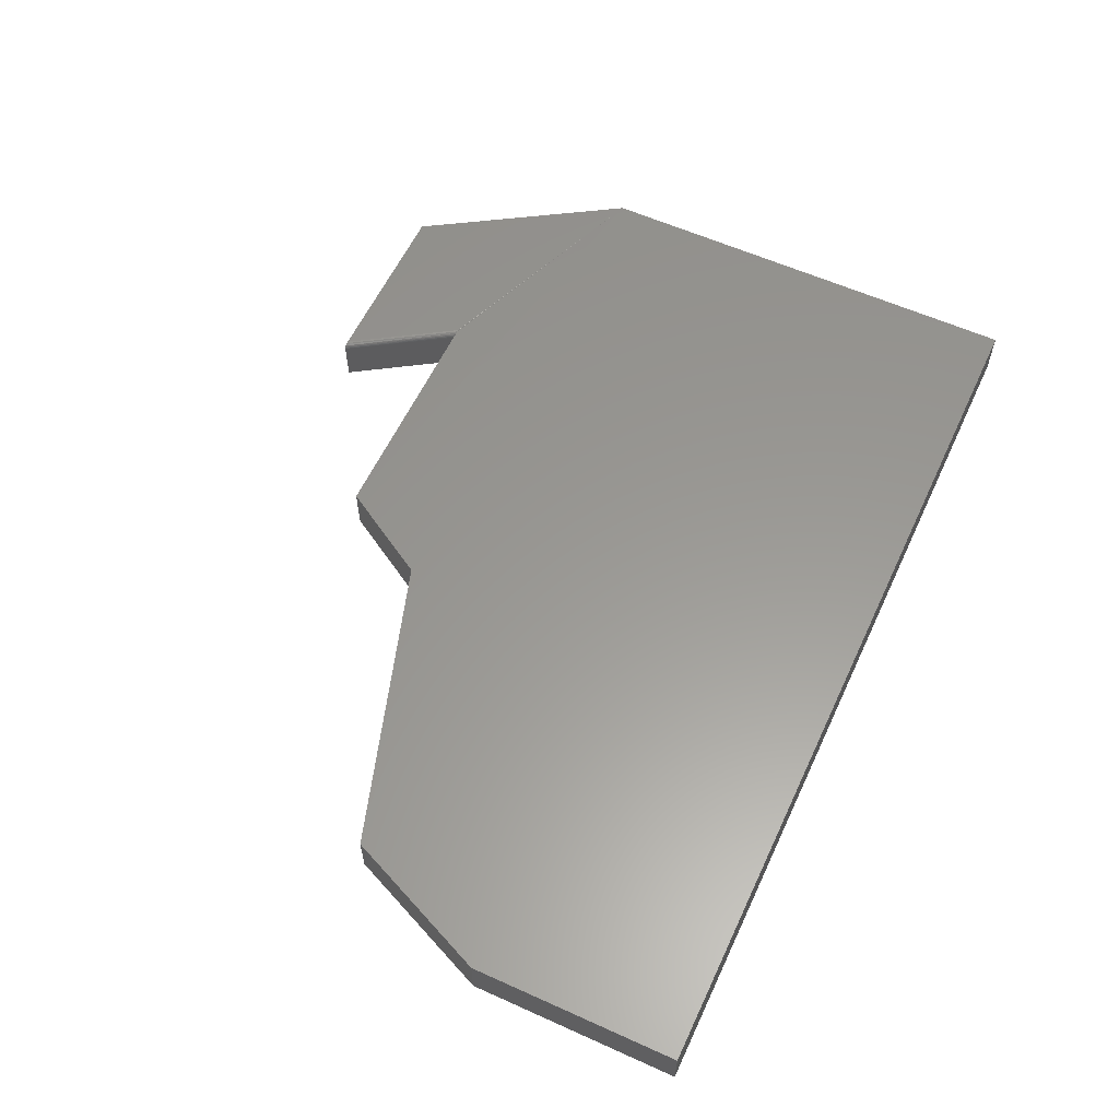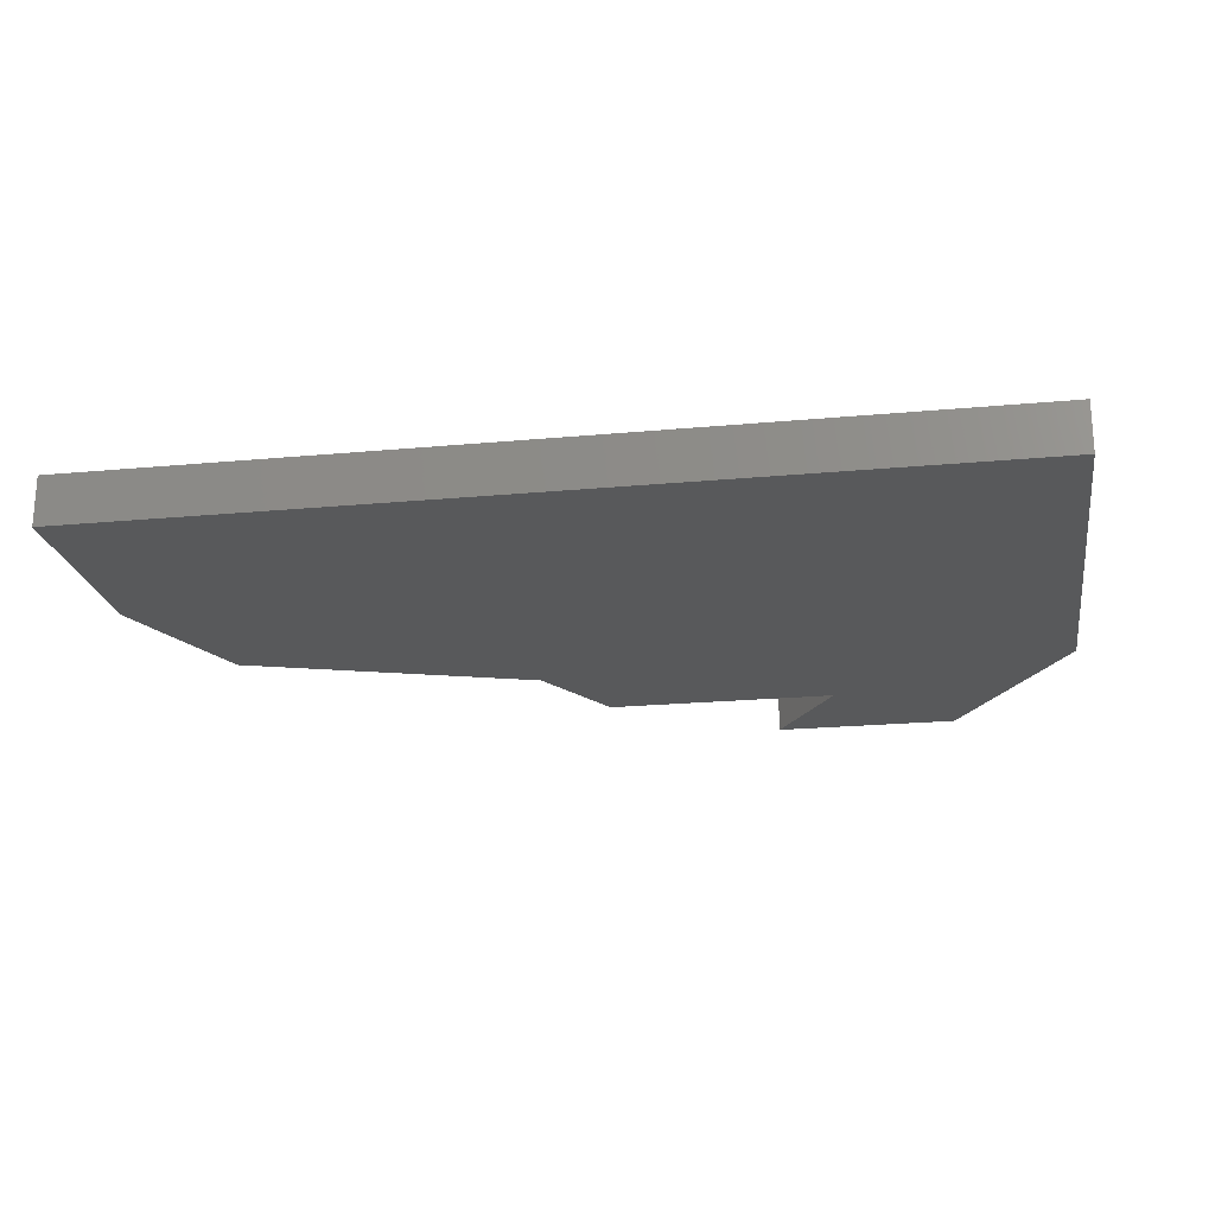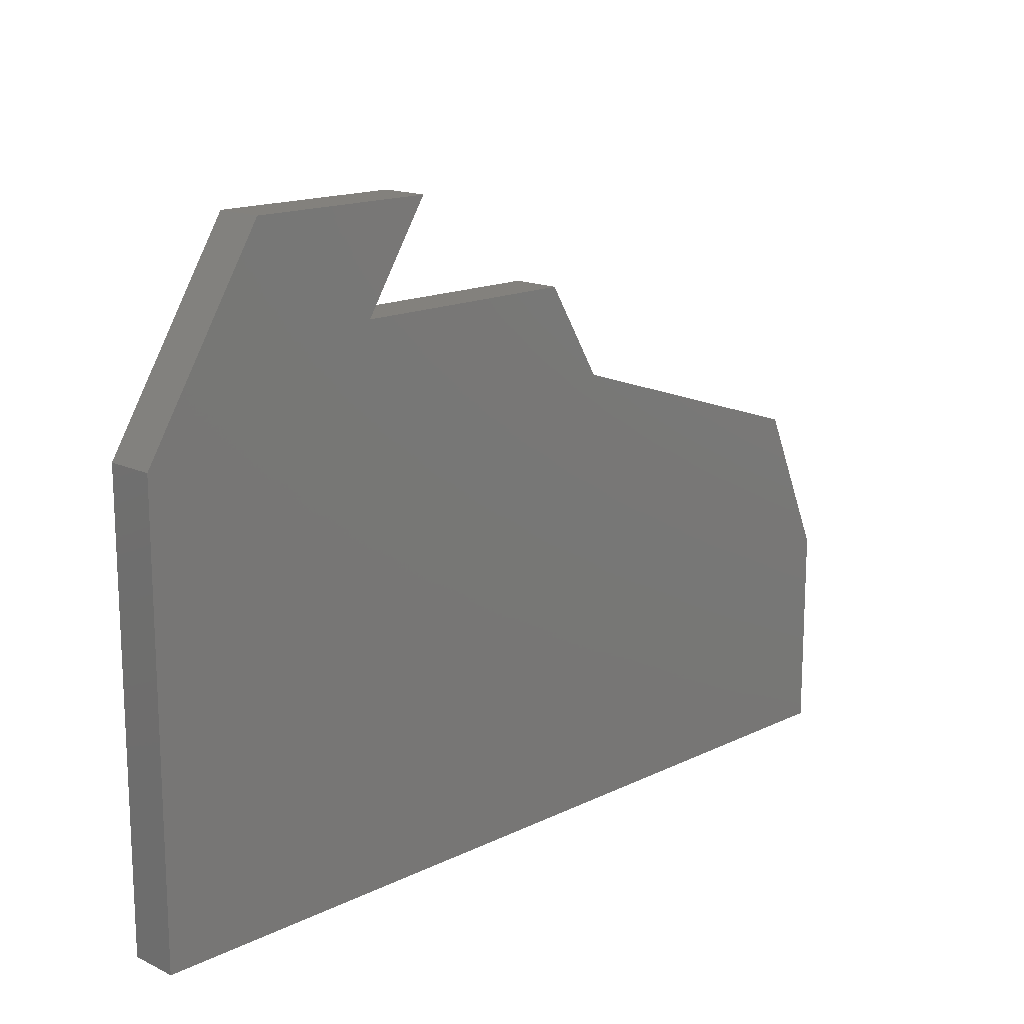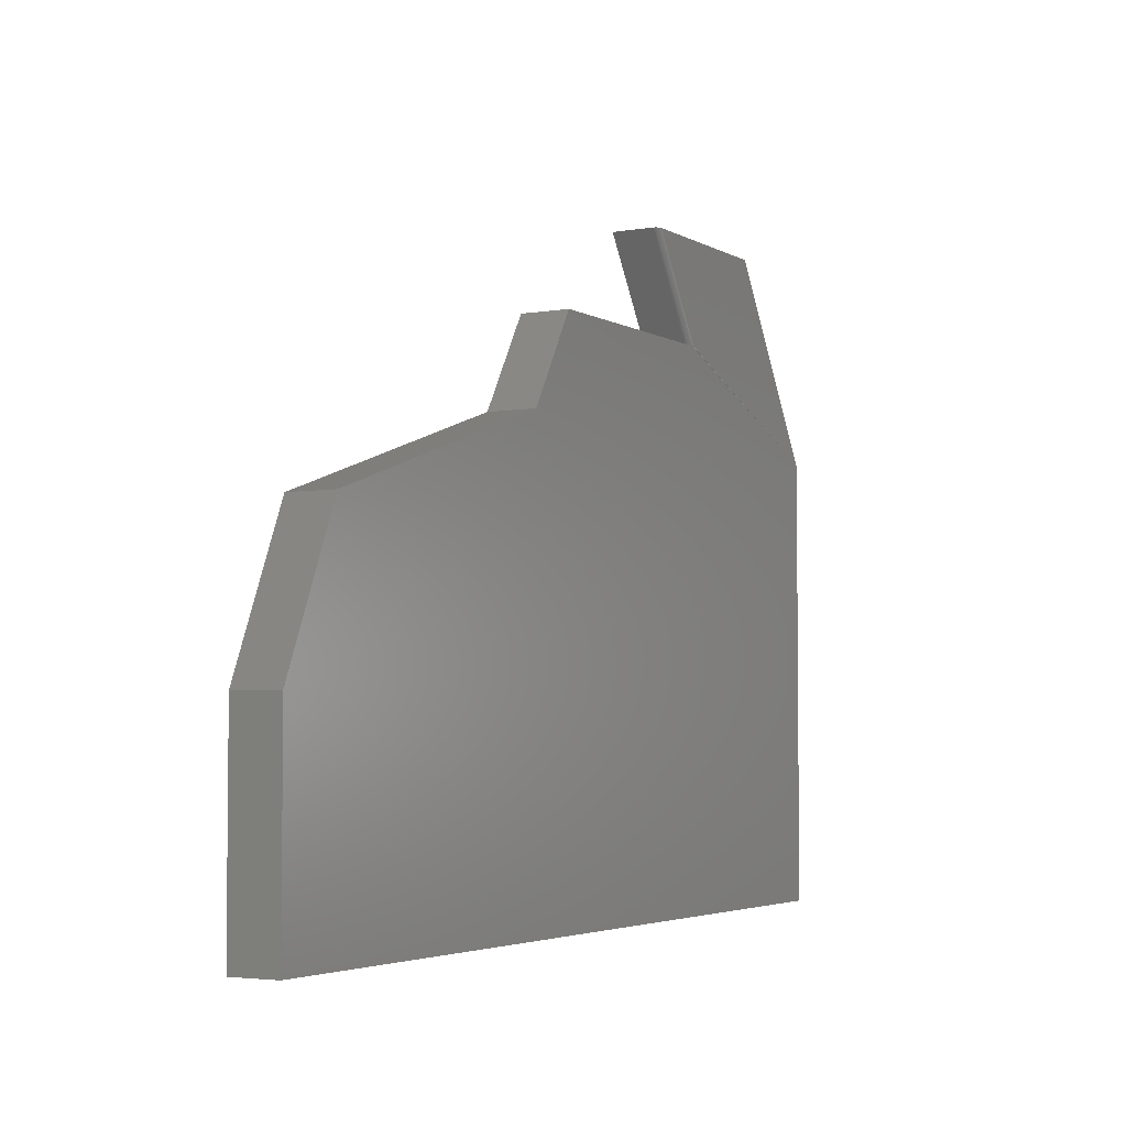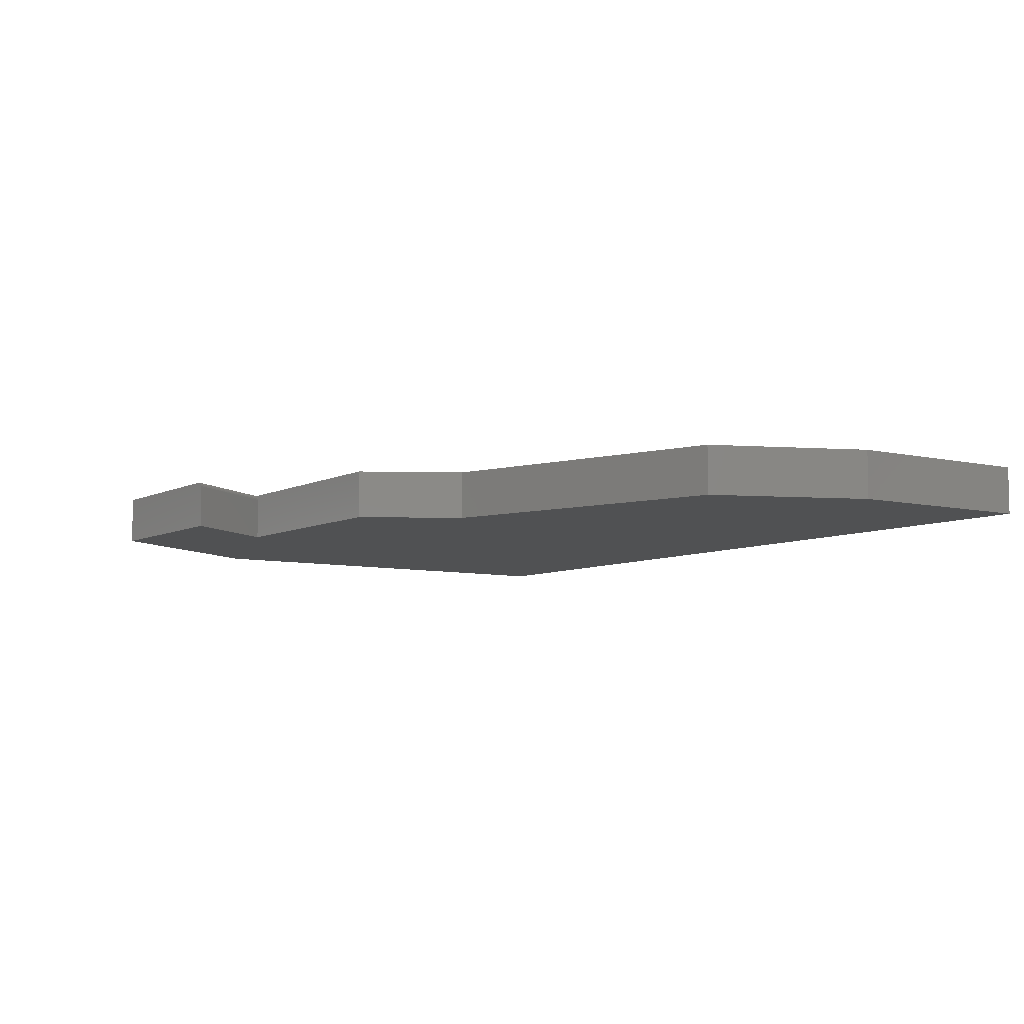
<metadata>
{"format":"stl","ext":"stl","renderer":"f3d","projection":"perspective","resolution":1024,"background":"white","views":[{"elev":59.0,"azim":-65.1,"up":"+Z"},{"elev":-21.7,"azim":9.3,"up":"+Z"},{"elev":15.7,"azim":134.7,"up":"+Y"},{"elev":-3.8,"azim":-60.1,"up":"+Y"},{"elev":-7.1,"azim":-124.7,"up":"+Z"}]}
</metadata>
<code>
# stl→obj: 33 verts, 62 faces
v -0.1566 0.4072 0.07031
v -0.1566 0.4072 0
v -0.2375 0.2724 0.07031
v -0.2375 0.2724 0
v 0.5312 0.2724 0.07031
v 0.3559 0.5556 0.07031
v 0.09544 0.5556 0.07031
v 0.1899 0.4072 0.07031
v 0.1884 0.4072 0.07021
v 0.187 0.4072 0.06992
v -0.6556 0.1375 0.07031
v -0.75 -0.07829 0.07031
v -0.75 -0.375 0.07031
v 0.5312 -0.375 0.07031
v 0.08618 0.5556 0.0625
v 0.08618 0.5556 0
v 0.1806 0.4072 0.0625
v 0.1806 0.4072 0
v 0.3559 0.5556 0
v 0.08884 0.5556 0.06797
v 0.09121 0.5556 0.06945
v 0.09257 0.5556 0.06993
v 0.09399 0.5556 0.07022
v 0.08627 0.5556 0.06356
v 0.08713 0.5556 0.06594
v 0.1844 0.4072 0.06881
v 0.1824 0.4072 0.06709
v 0.181 0.4072 0.06492
v 0.5312 -0.375 0
v 0.5312 0.2724 0
v -0.6556 0.1375 0
v -0.75 -0.07829 0
v -0.75 -0.375 0
f 1 2 3
f 3 2 4
f 5 6 7
f 5 7 8
f 5 8 9
f 5 9 10
f 5 10 1
f 5 1 3
f 5 3 11
f 5 11 12
f 5 12 13
f 5 13 14
f 15 16 17
f 17 16 18
f 7 6 19
f 16 20 21
f 16 21 22
f 16 22 23
f 16 23 7
f 16 7 19
f 20 16 15
f 20 15 24
f 20 24 25
f 17 18 2
f 1 10 26
f 1 26 27
f 1 27 28
f 1 28 17
f 1 17 2
f 14 29 5
f 5 29 30
f 17 24 15
f 17 28 24
f 24 28 25
f 25 28 27
f 25 27 20
f 20 27 26
f 20 26 21
f 21 26 10
f 8 7 9
f 9 7 23
f 9 23 10
f 10 23 22
f 10 22 21
f 19 30 16
f 16 30 18
f 30 4 18
f 18 4 2
f 4 30 31
f 31 30 32
f 30 29 32
f 32 29 33
f 12 32 13
f 13 32 33
f 11 31 12
f 12 31 32
f 3 4 11
f 11 4 31
f 5 30 6
f 6 30 19
f 13 33 14
f 14 33 29

</code>
